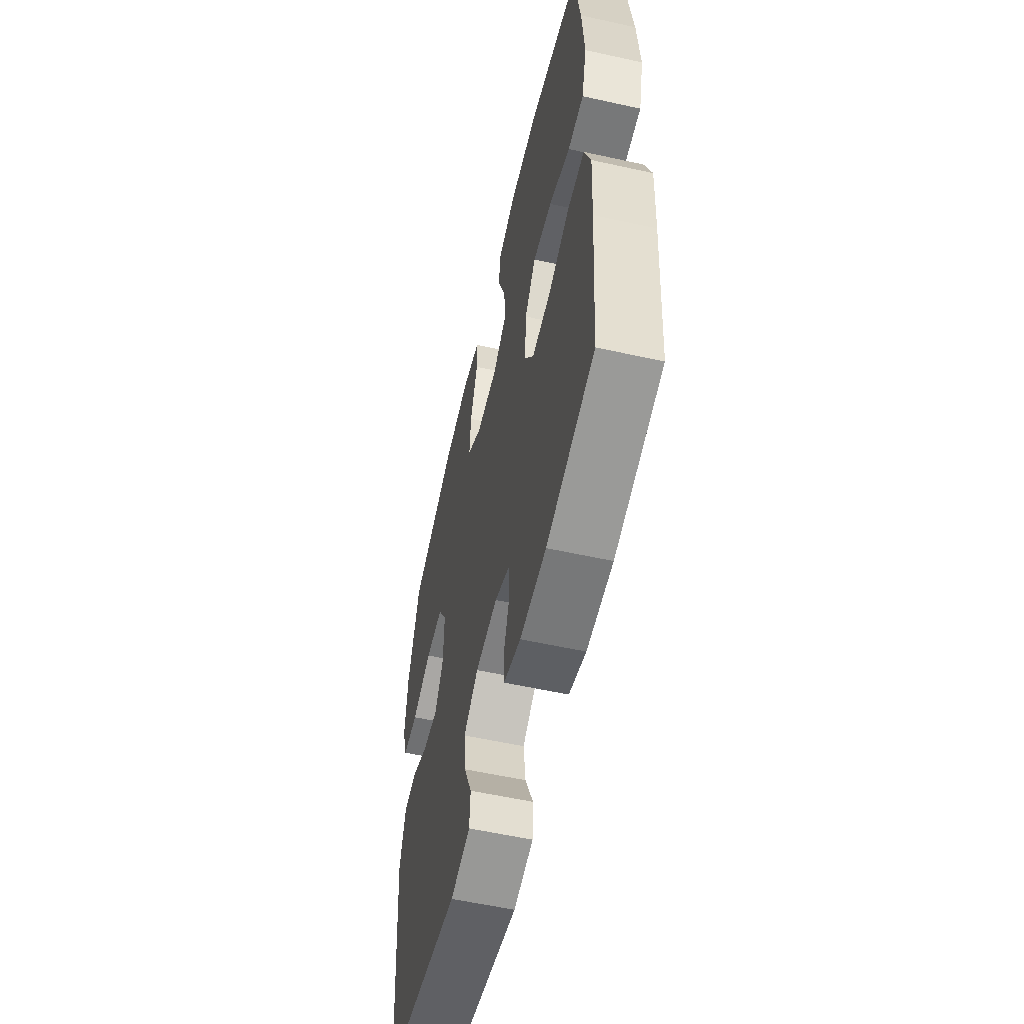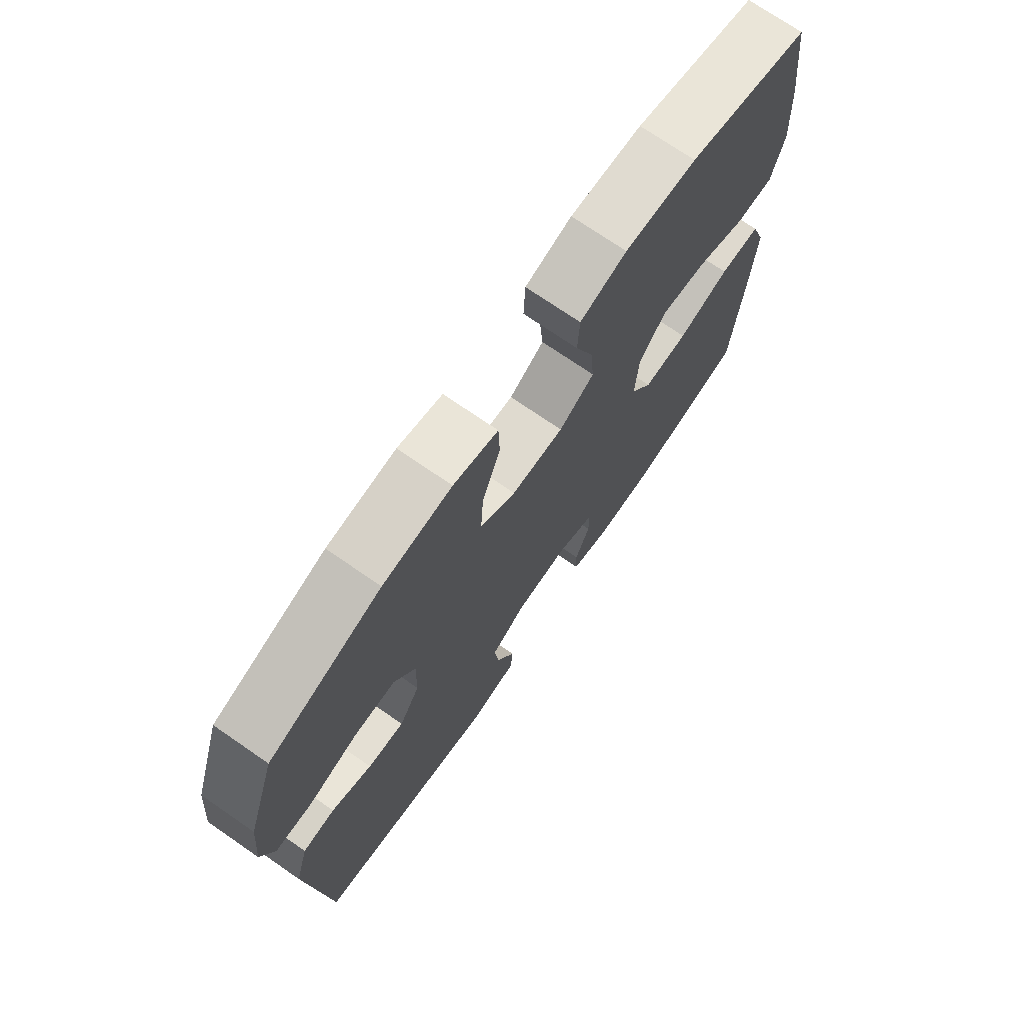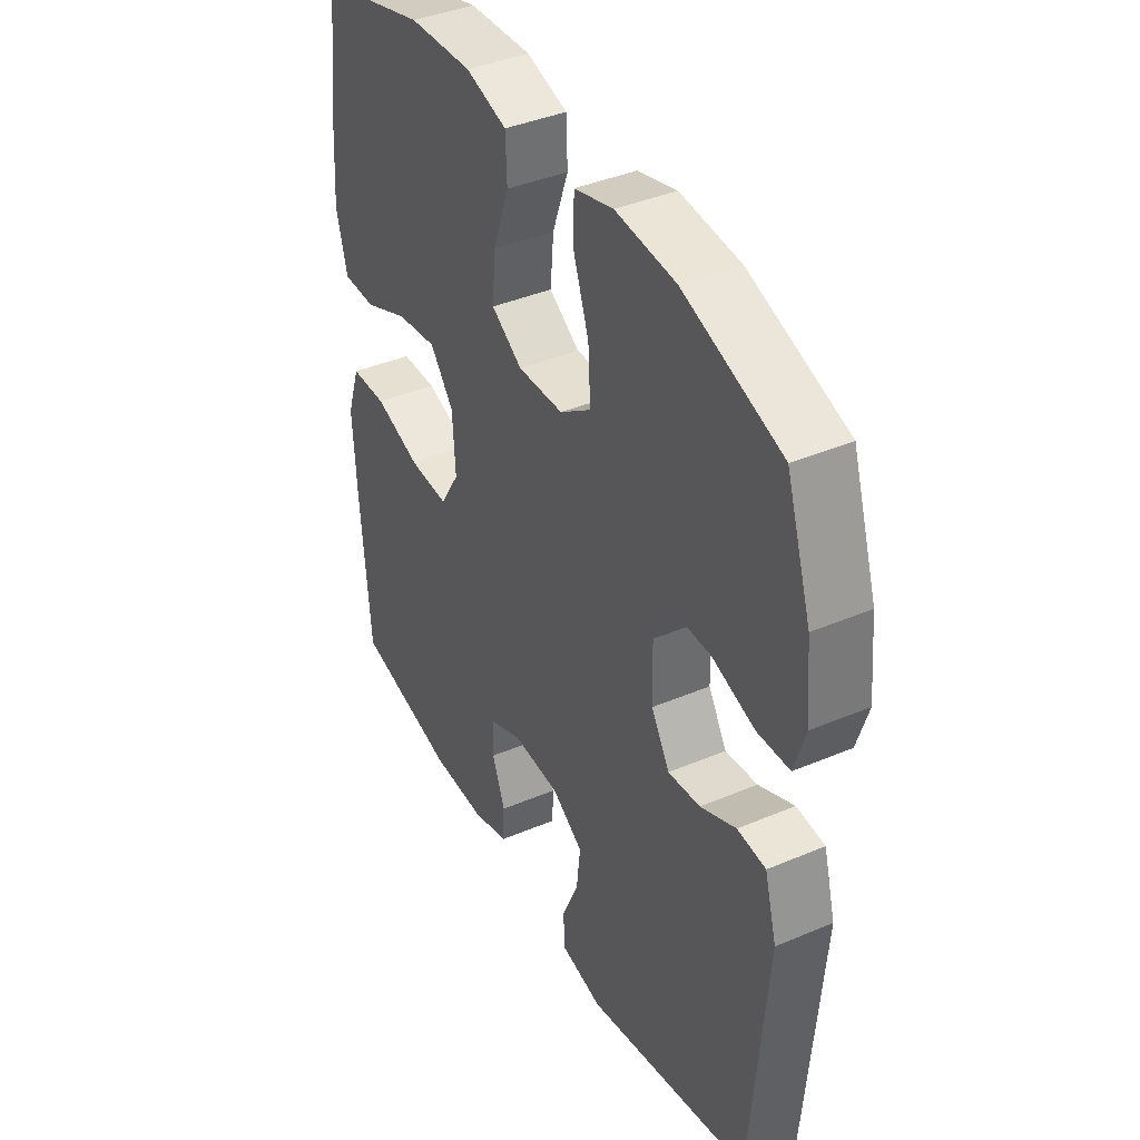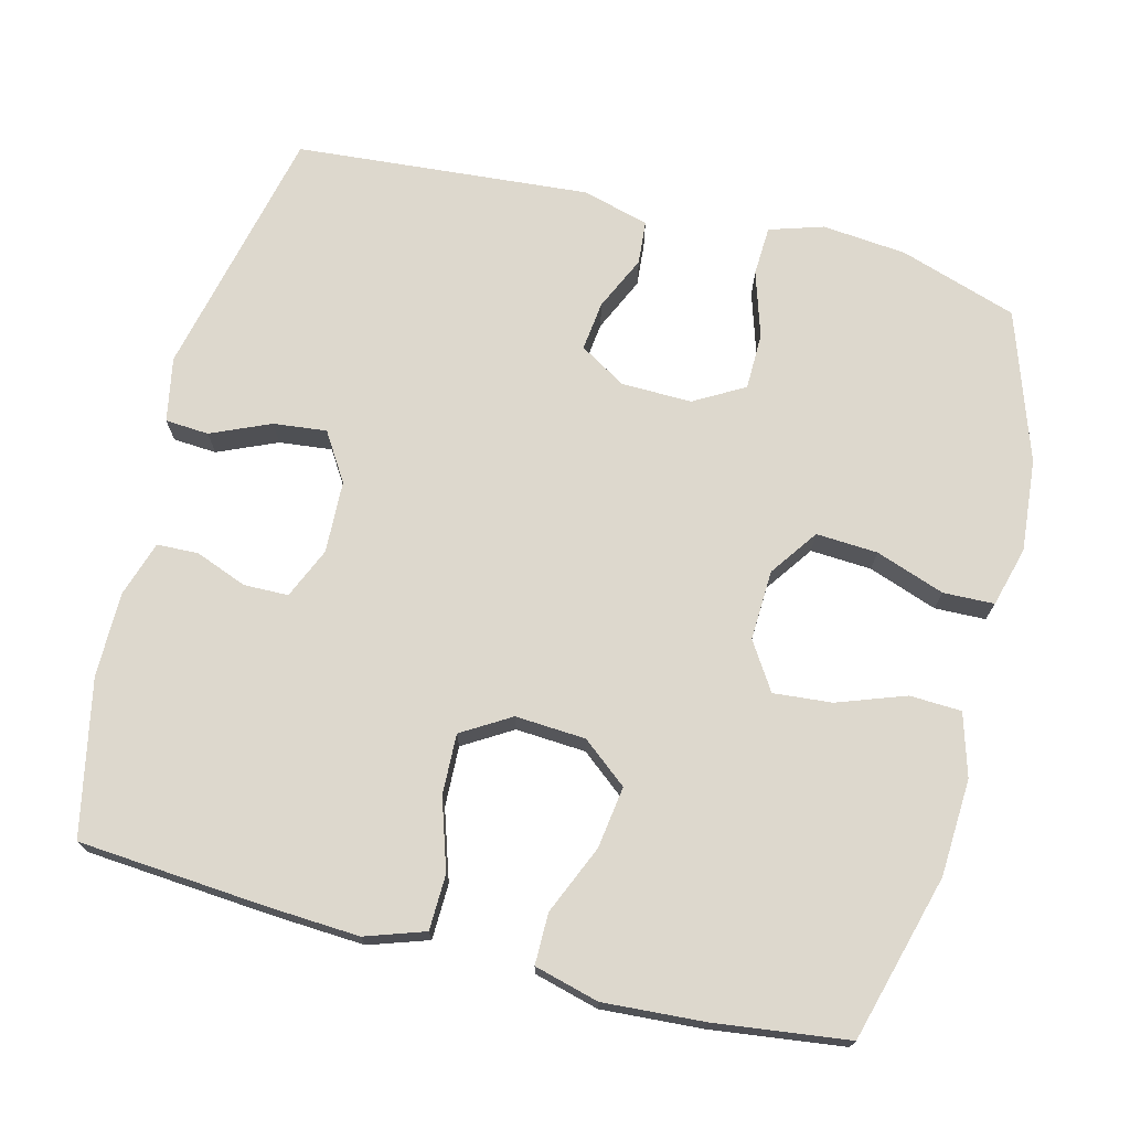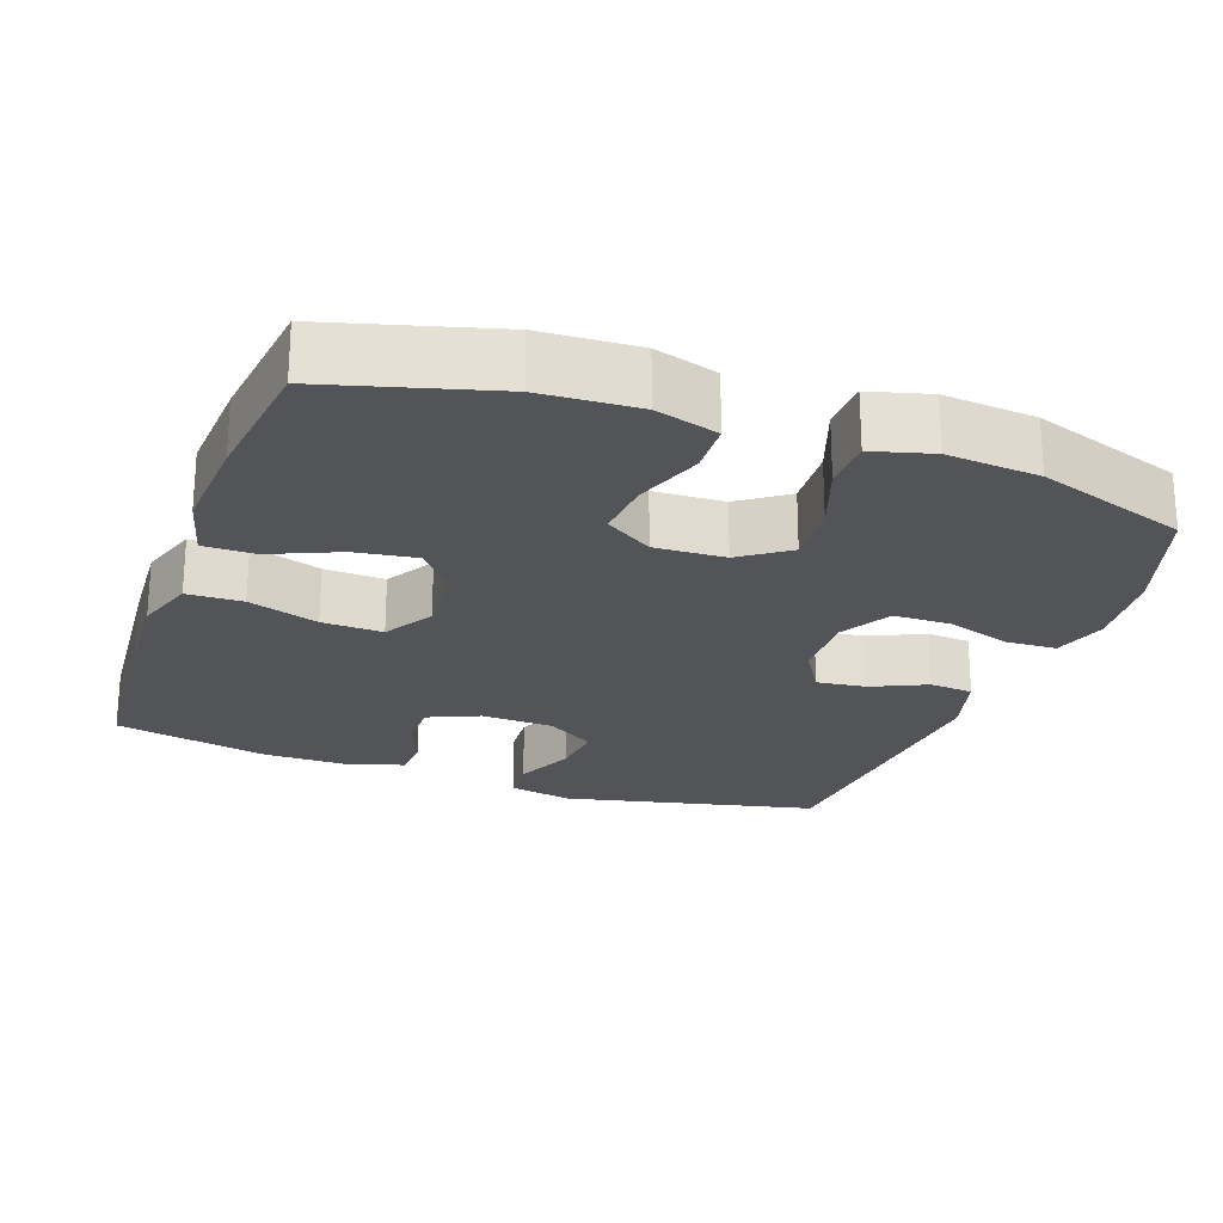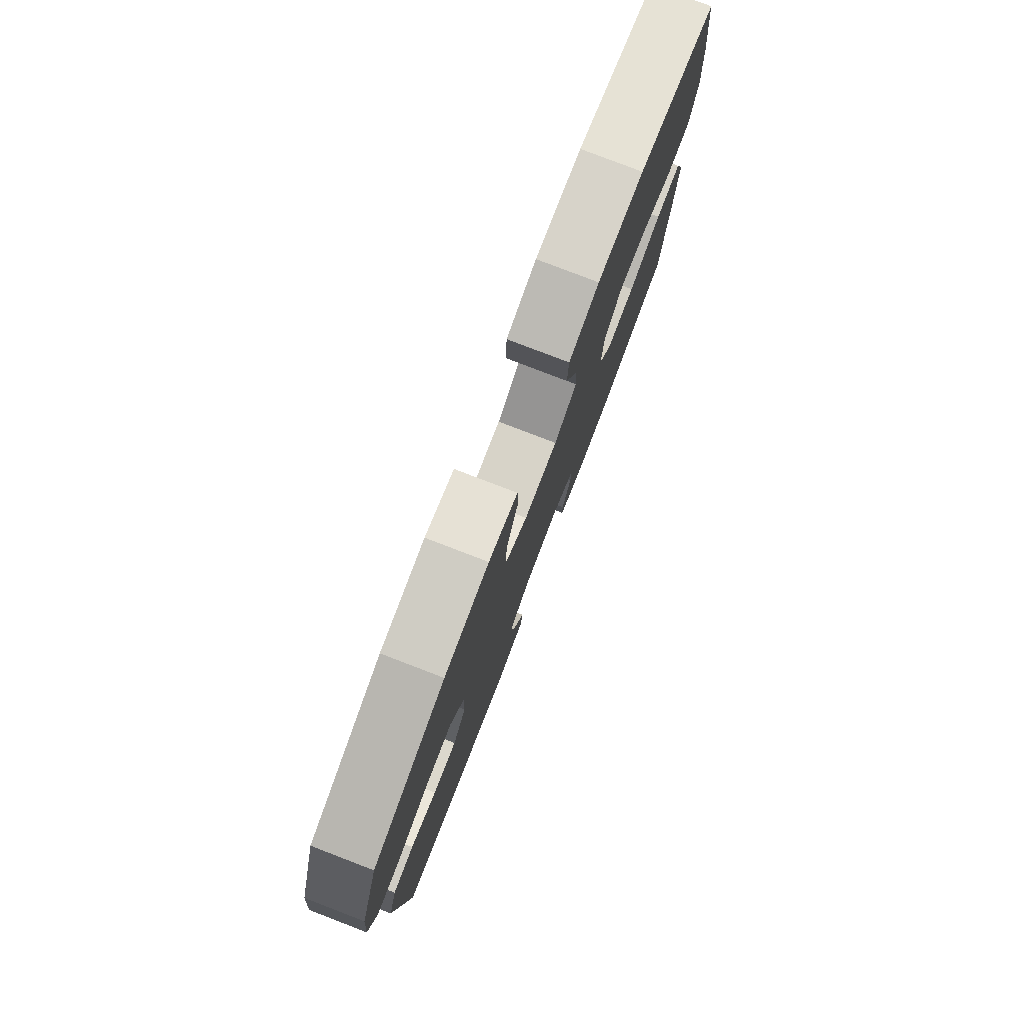
<metadata>
{"format":"obj","ext":"obj","renderer":"f3d","projection":"perspective","resolution":1024,"background":"white","views":[{"elev":-57.4,"azim":-102.9,"up":"+Z"},{"elev":73.0,"azim":124.6,"up":"+Z"},{"elev":40.1,"azim":62.4,"up":"+Z"},{"elev":72.1,"azim":-75.7,"up":"+Y"},{"elev":-23.4,"azim":-19.7,"up":"+Y"},{"elev":79.5,"azim":111.0,"up":"+Z"}]}
</metadata>
<code>
v -0.5 0.07 -0.5
v -0.52 0.07 -0.246
v -0.527 0.07 -0.122
v -0.5 0.07 -0.042
v -0.425 0.07 -0.04
v -0.33 0.07 -0.071
v -0.248 0.07 -0.074
v -0.208 0.07 -0.008
v -0.214 0.07 0.087
v -0.263 0.07 0.148
v -0.347 0.07 0.136
v -0.44 0.07 0.096
v -0.509 0.07 0.096
v -0.532 0.07 0.183
v -0.523 0.07 0.319
v -0.5 0.07 0.5
v -0.276 0.07 0.562
v -0.145 0.07 0.569
v -0.06 0.07 0.544
v -0.057 0.07 0.474
v -0.09 0.07 0.382
v -0.097 0.07 0.303
v -0.033 0.07 0.262
v 0.062 0.07 0.266
v 0.127 0.07 0.312
v 0.122 0.07 0.395
v 0.089 0.07 0.488
v 0.091 0.07 0.557
v 0.172 0.07 0.579
v 0.297 0.07 0.568
v 0.5 0.07 0.5
v 0.552 0.07 0.341
v 0.563 0.07 0.227
v 0.54 0.07 0.154
v 0.473 0.07 0.151
v 0.384 0.07 0.179
v 0.307 0.07 0.178
v 0.268 0.07 0.11
v 0.27 0.07 0.015
v 0.308 0.07 -0.048
v 0.375 0.07 -0.04
v 0.449 0.07 -0.006
v 0.508 0.07 -0.011
v 0.533 0.07 -0.101
v 0.5 0.07 -0.5
v 0.156 0.07 -0.577
v 0.069 0.07 -0.56
v 0.065 0.07 -0.501
v 0.1 0.07 -0.421
v 0.108 0.07 -0.349
v 0.043 0.07 -0.308
v -0.055 0.07 -0.304
v -0.124 0.07 -0.334
v -0.125 0.07 -0.394
v -0.098 0.07 -0.464
v -0.1 0.07 -0.52
v -0.175 0.07 -0.544
v -0.29 0.07 -0.544
v -0.5 0 -0.5
v -0.52 0 -0.246
v -0.527 0 -0.122
v -0.5 0 -0.042
v -0.425 0 -0.04
v -0.33 0 -0.071
v -0.248 0 -0.074
v -0.208 0 -0.008
v -0.214 0 0.087
v -0.263 0 0.148
v -0.347 0 0.136
v -0.44 0 0.096
v -0.509 0 0.096
v -0.532 0 0.183
v -0.523 0 0.319
v -0.5 0 0.5
v -0.276 0 0.562
v -0.145 0 0.569
v -0.06 0 0.544
v -0.057 0 0.474
v -0.09 0 0.382
v -0.097 0 0.303
v -0.033 0 0.262
v 0.062 0 0.266
v 0.127 0 0.312
v 0.122 0 0.395
v 0.089 0 0.488
v 0.091 0 0.557
v 0.172 0 0.579
v 0.297 0 0.568
v 0.5 0 0.5
v 0.552 0 0.341
v 0.563 0 0.227
v 0.54 0 0.154
v 0.473 0 0.151
v 0.384 0 0.179
v 0.307 0 0.178
v 0.268 0 0.11
v 0.27 0 0.015
v 0.308 0 -0.048
v 0.375 0 -0.04
v 0.449 0 -0.006
v 0.508 0 -0.011
v 0.533 0 -0.101
v 0.5 0 -0.5
v 0.156 0 -0.577
v 0.069 0 -0.56
v 0.065 0 -0.501
v 0.1 0 -0.421
v 0.108 0 -0.349
v 0.043 0 -0.308
v -0.055 0 -0.304
v -0.124 0 -0.334
v -0.125 0 -0.394
v -0.098 0 -0.464
v -0.1 0 -0.52
v -0.175 0 -0.544
v -0.29 0 -0.544
f 54 55 56 57
f 53 54 57 58
f 46 47 48 49
f 46 49 50
f 45 46 50
f 44 45 50 51
f 41 42 43 44
f 40 41 44 51
f 33 34 35 36
f 33 36 37
f 32 33 37
f 31 32 37
f 30 31 37
f 29 30 37 38
f 26 27 28 29
f 25 26 29 38
f 18 19 20 21
f 18 21 22
f 17 18 22
f 16 17 22
f 15 16 22 23
f 11 12 13 14
f 10 11 14 15
f 3 4 5 6
f 3 6 7
f 2 3 7
f 53 58 1 2
f 52 53 2 7
f 39 40 51 52
f 39 52 7 8
f 24 25 38 39
f 23 24 39 8
f 10 15 23
f 9 10 23
f 8 9 23
f 115 114 113 112
f 116 115 112 111
f 107 106 105 104
f 108 107 104
f 108 104 103
f 109 108 103 102
f 102 101 100 99
f 109 102 99 98
f 94 93 92 91
f 95 94 91
f 95 91 90
f 95 90 89
f 95 89 88
f 96 95 88 87
f 87 86 85 84
f 96 87 84 83
f 79 78 77 76
f 80 79 76
f 80 76 75
f 80 75 74
f 81 80 74 73
f 72 71 70 69
f 73 72 69 68
f 64 63 62 61
f 65 64 61
f 65 61 60
f 60 59 116 111
f 65 60 111 110
f 110 109 98 97
f 66 65 110 97
f 97 96 83 82
f 66 97 82 81
f 81 73 68
f 81 68 67
f 81 67 66
f 1 59 60 2
f 2 60 61 3
f 3 61 62 4
f 4 62 63 5
f 5 63 64 6
f 6 64 65 7
f 7 65 66 8
f 8 66 67 9
f 9 67 68 10
f 10 68 69 11
f 11 69 70 12
f 12 70 71 13
f 13 71 72 14
f 14 72 73 15
f 15 73 74 16
f 16 74 75 17
f 17 75 76 18
f 18 76 77 19
f 19 77 78 20
f 20 78 79 21
f 21 79 80 22
f 22 80 81 23
f 23 81 82 24
f 24 82 83 25
f 25 83 84 26
f 26 84 85 27
f 27 85 86 28
f 28 86 87 29
f 29 87 88 30
f 30 88 89 31
f 31 89 90 32
f 32 90 91 33
f 33 91 92 34
f 34 92 93 35
f 35 93 94 36
f 36 94 95 37
f 37 95 96 38
f 38 96 97 39
f 39 97 98 40
f 40 98 99 41
f 41 99 100 42
f 42 100 101 43
f 43 101 102 44
f 44 102 103 45
f 45 103 104 46
f 46 104 105 47
f 47 105 106 48
f 48 106 107 49
f 49 107 108 50
f 50 108 109 51
f 51 109 110 52
f 52 110 111 53
f 53 111 112 54
f 54 112 113 55
f 55 113 114 56
f 56 114 115 57
f 57 115 116 58
f 58 116 59 1

</code>
